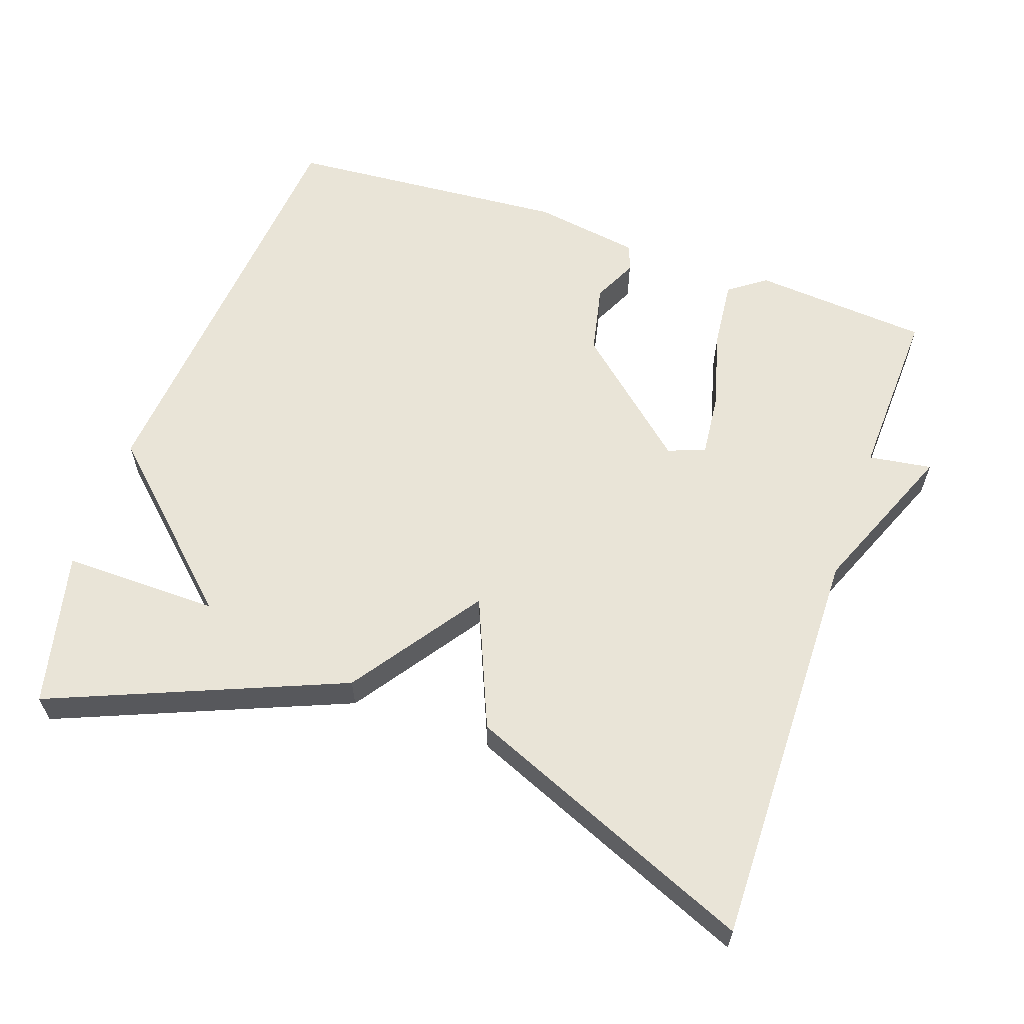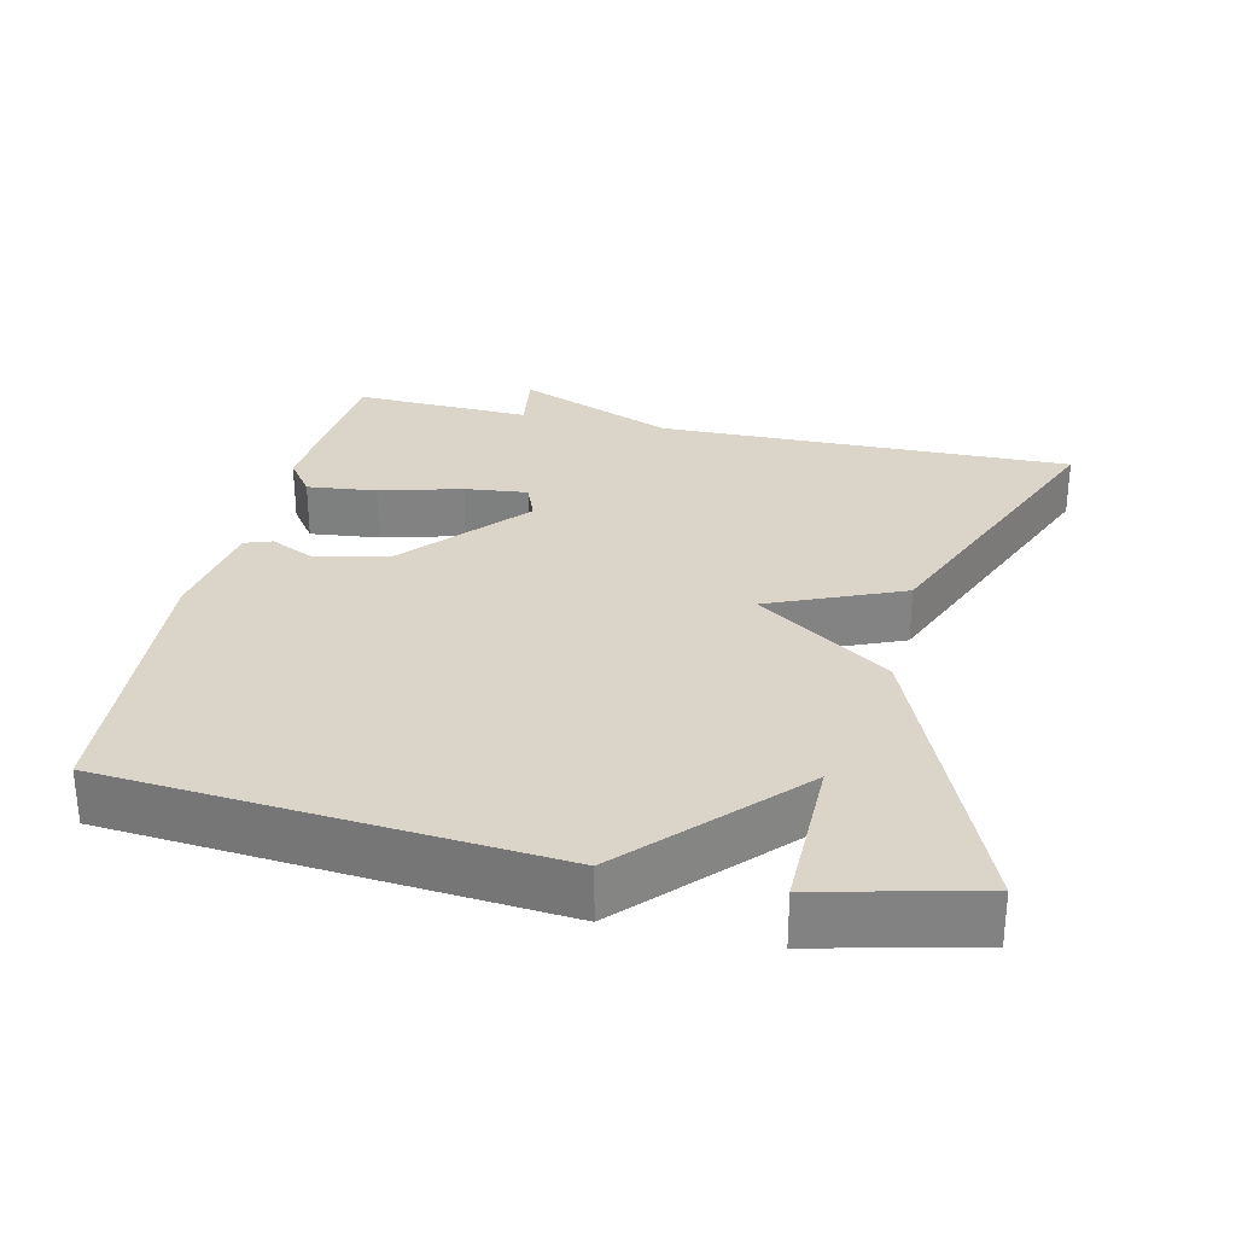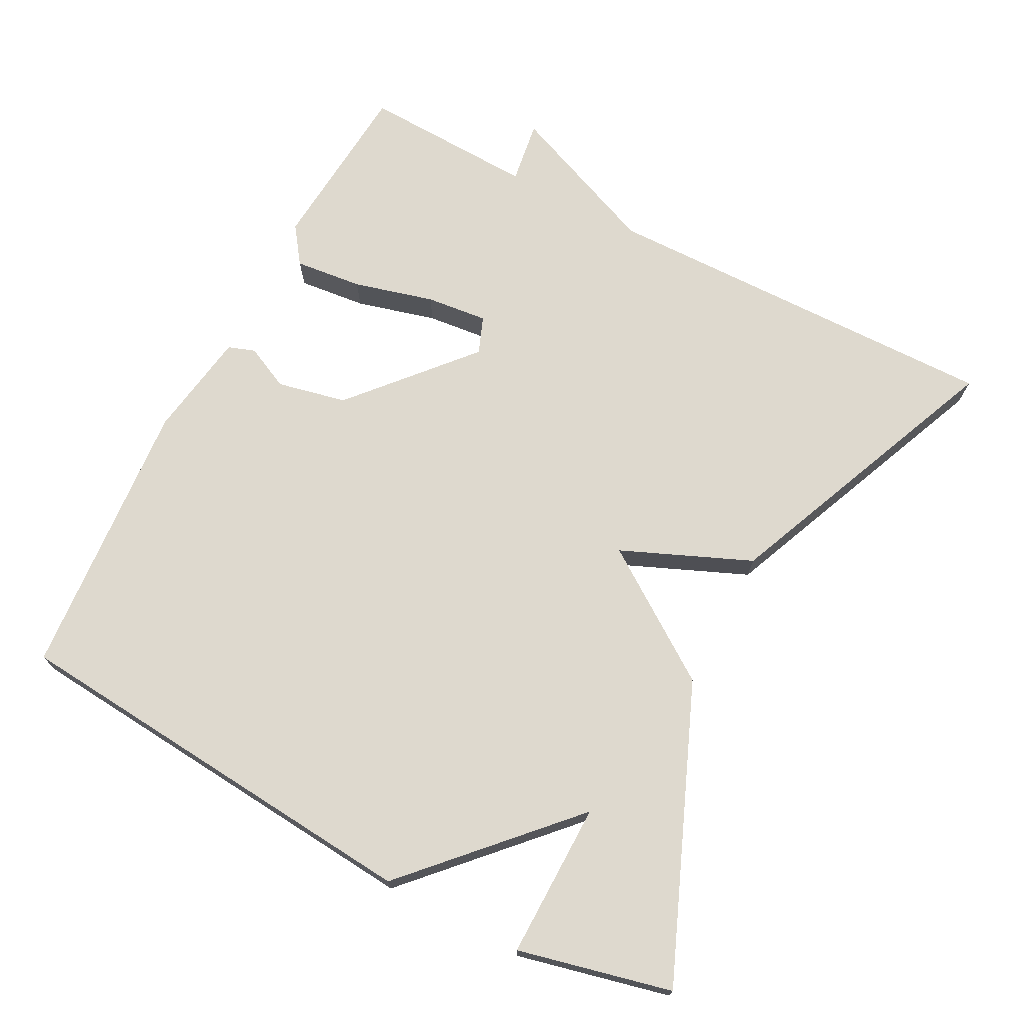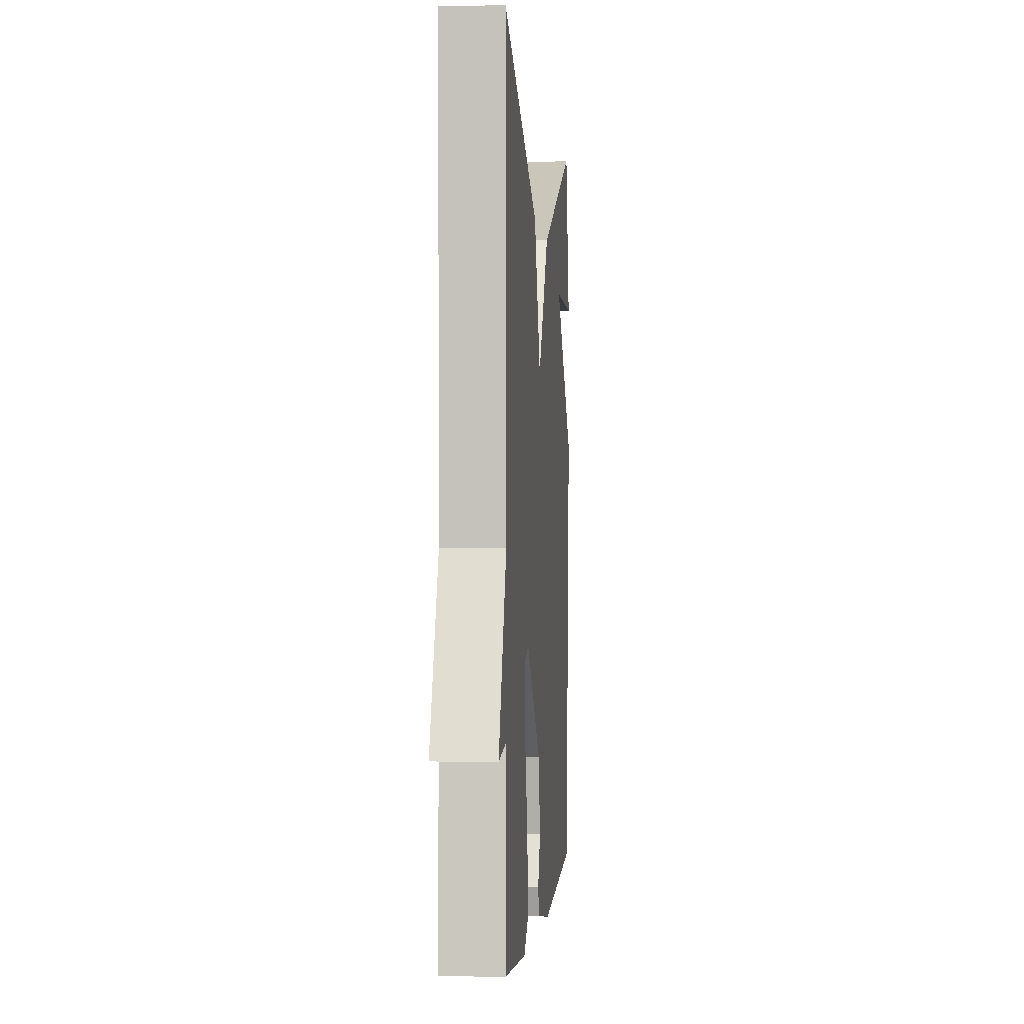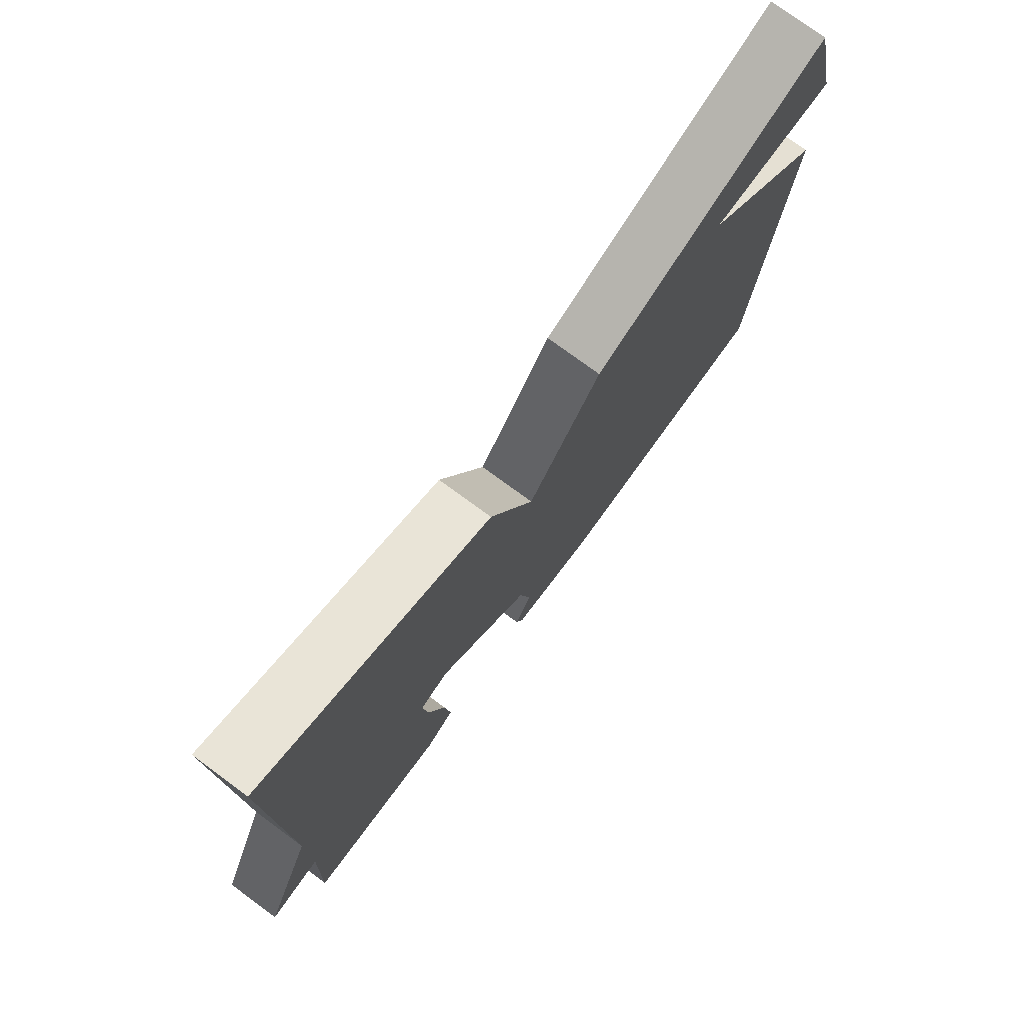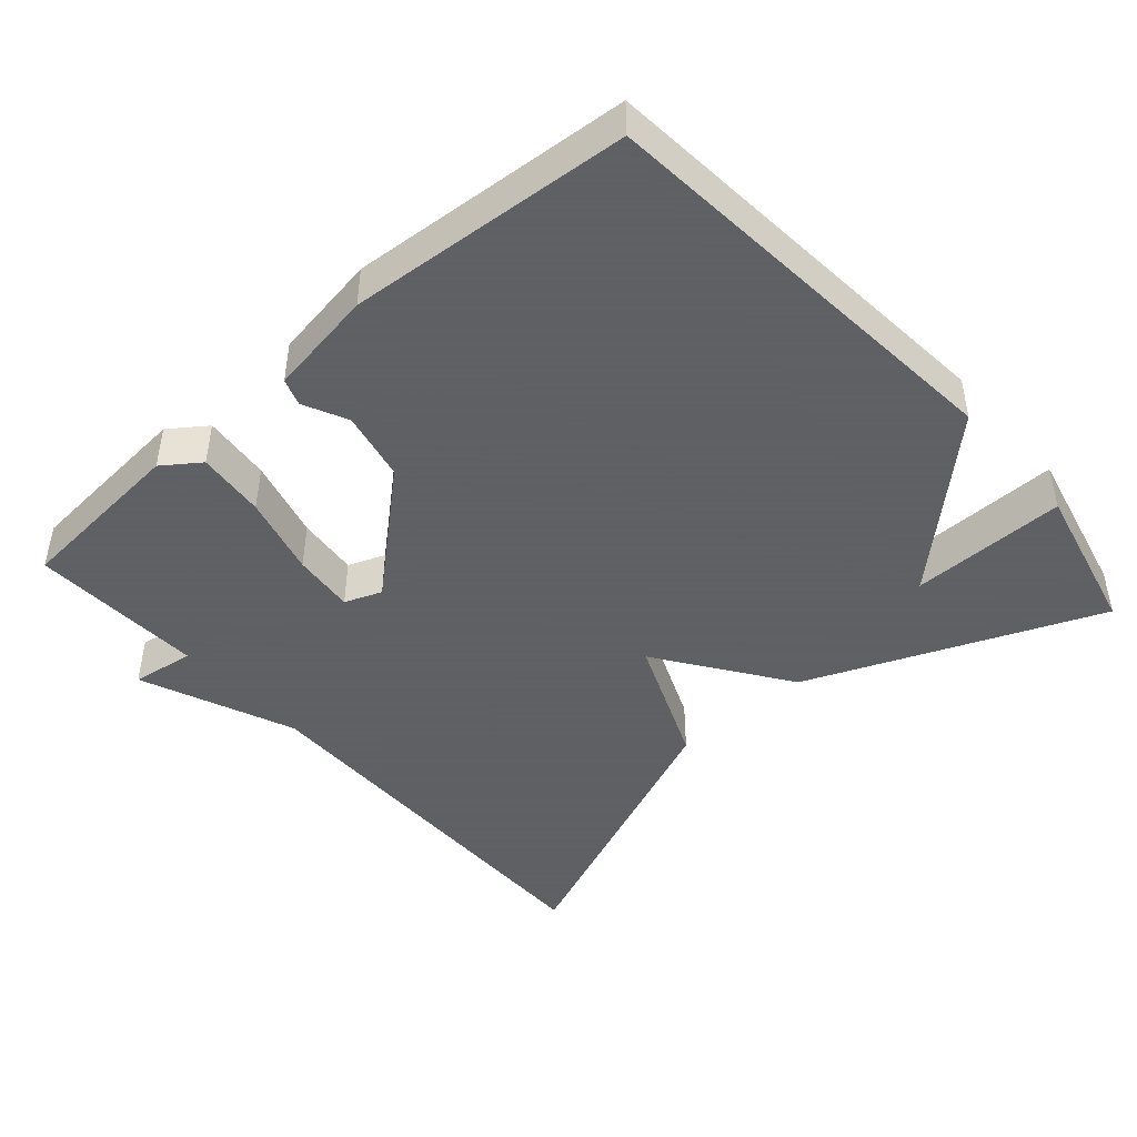
<metadata>
{"format":"obj","ext":"obj","renderer":"f3d","projection":"perspective","resolution":1024,"background":"white","views":[{"elev":60.8,"azim":19.3,"up":"+Y"},{"elev":29.4,"azim":-77.2,"up":"+Y"},{"elev":71.5,"azim":-62.3,"up":"+Y"},{"elev":-0.9,"azim":94.9,"up":"+Z"},{"elev":76.4,"azim":126.3,"up":"+Z"},{"elev":-45.3,"azim":-138.5,"up":"+Y"}]}
</metadata>
<code>
v 0.5 0.07 -0.5
v 0.258 0.07 -0.519
v 0.207 0.07 -0.482
v 0.217 0.07 -0.388
v 0.247 0.07 -0.277
v 0.256 0.07 -0.192
v 0.205 0.07 -0.172
v 0.042 0.07 -0.314
v 0.021 0.07 -0.41
v 0.05 0.07 -0.471
v 0.037 0.07 -0.508
v -0.111 0.07 -0.531
v -0.5 0.07 -0.5
v -0.55 0.07 0.088
v -0.335 0.07 0.29
v -0.55 0.07 0.288
v -0.5 0.07 0.5
v -0.1 0.07 0.334
v 0.024 0.07 0.155
v 0.1 0.07 0.334
v 0.5 0.07 0.5
v 0.491 0.07 -0.06
v 0.578 0.07 -0.273
v 0.491 0.07 -0.26
v 0.5 0 -0.5
v 0.258 0 -0.519
v 0.207 0 -0.482
v 0.217 0 -0.388
v 0.247 0 -0.277
v 0.256 0 -0.192
v 0.205 0 -0.172
v 0.042 0 -0.314
v 0.021 0 -0.41
v 0.05 0 -0.471
v 0.037 0 -0.508
v -0.111 0 -0.531
v -0.5 0 -0.5
v -0.55 0 0.088
v -0.335 0 0.29
v -0.55 0 0.288
v -0.5 0 0.5
v -0.1 0 0.334
v 0.024 0 0.155
v 0.1 0 0.334
v 0.5 0 0.5
v 0.491 0 -0.06
v 0.578 0 -0.273
v 0.491 0 -0.26
f 22 23 24
f 19 20 21 22
f 19 22 24
f 17 18 19
f 15 16 17
f 15 17 19 24
f 13 14 15
f 12 13 15
f 11 12 15
f 10 11 15
f 9 10 15
f 8 9 15
f 7 8 15
f 6 7 15 24
f 3 4 5
f 2 3 5
f 1 2 5
f 24 1 5
f 5 6 24
f 48 47 46
f 46 45 44 43
f 48 46 43
f 43 42 41
f 41 40 39
f 48 43 41 39
f 39 38 37
f 39 37 36
f 39 36 35
f 39 35 34
f 39 34 33
f 39 33 32
f 39 32 31
f 48 39 31 30
f 29 28 27
f 29 27 26
f 29 26 25
f 29 25 48
f 48 30 29
f 1 25 26 2
f 2 26 27 3
f 3 27 28 4
f 4 28 29 5
f 5 29 30 6
f 6 30 31 7
f 7 31 32 8
f 8 32 33 9
f 9 33 34 10
f 10 34 35 11
f 11 35 36 12
f 12 36 37 13
f 13 37 38 14
f 14 38 39 15
f 15 39 40 16
f 16 40 41 17
f 17 41 42 18
f 18 42 43 19
f 19 43 44 20
f 20 44 45 21
f 21 45 46 22
f 22 46 47 23
f 23 47 48 24
f 24 48 25 1

</code>
